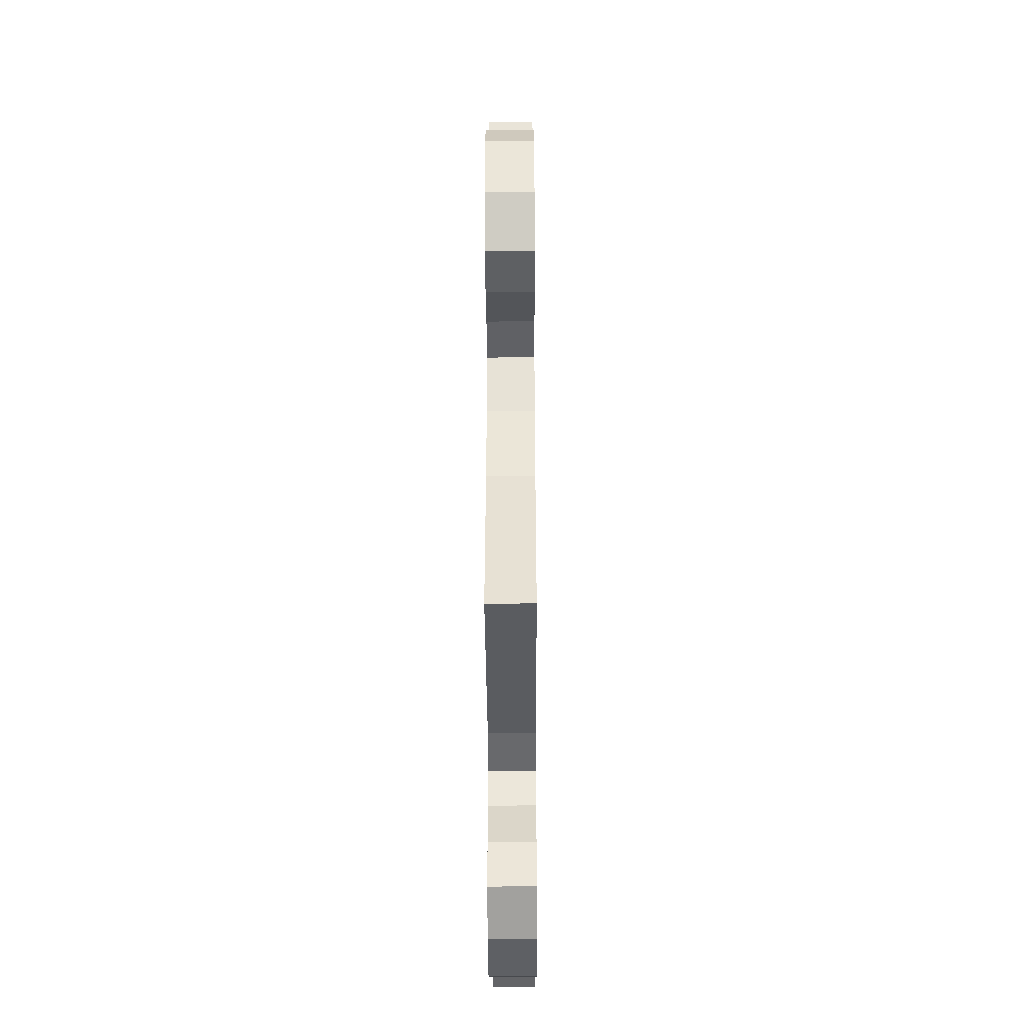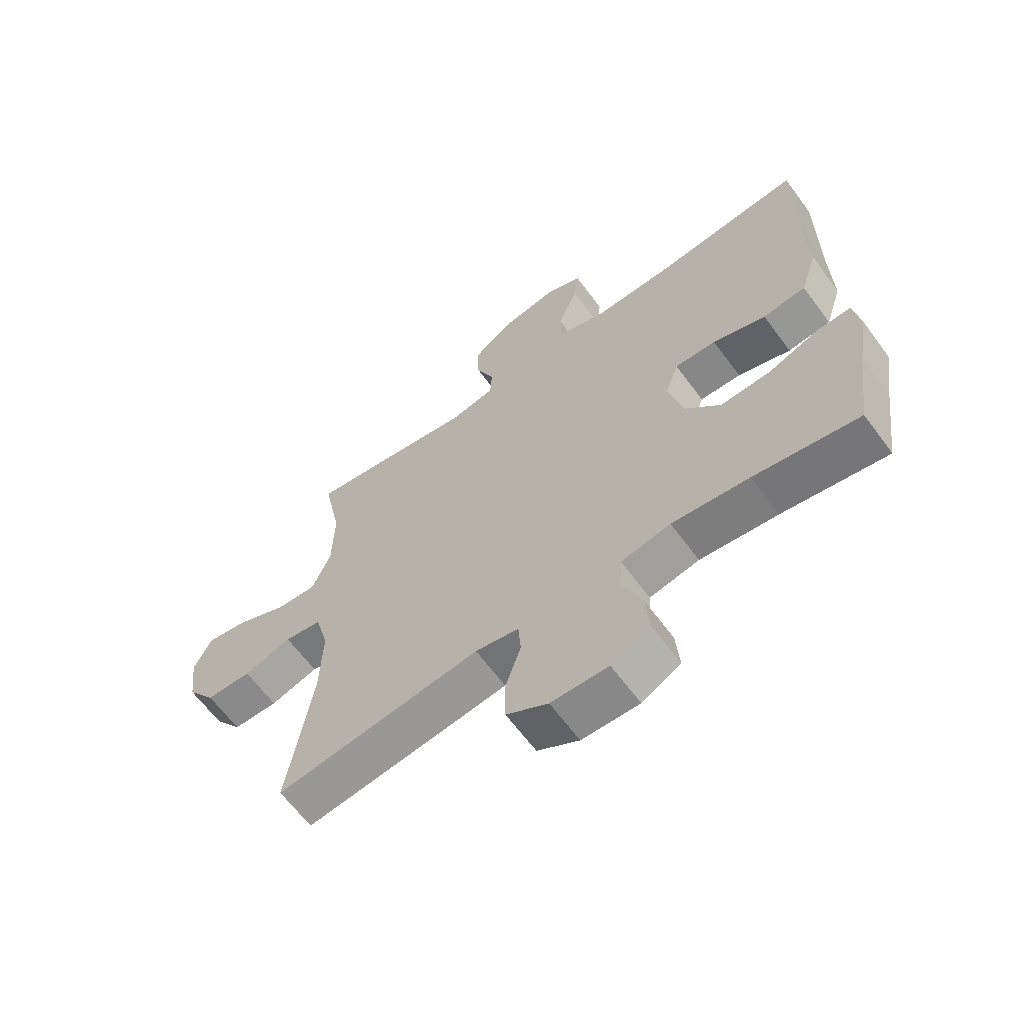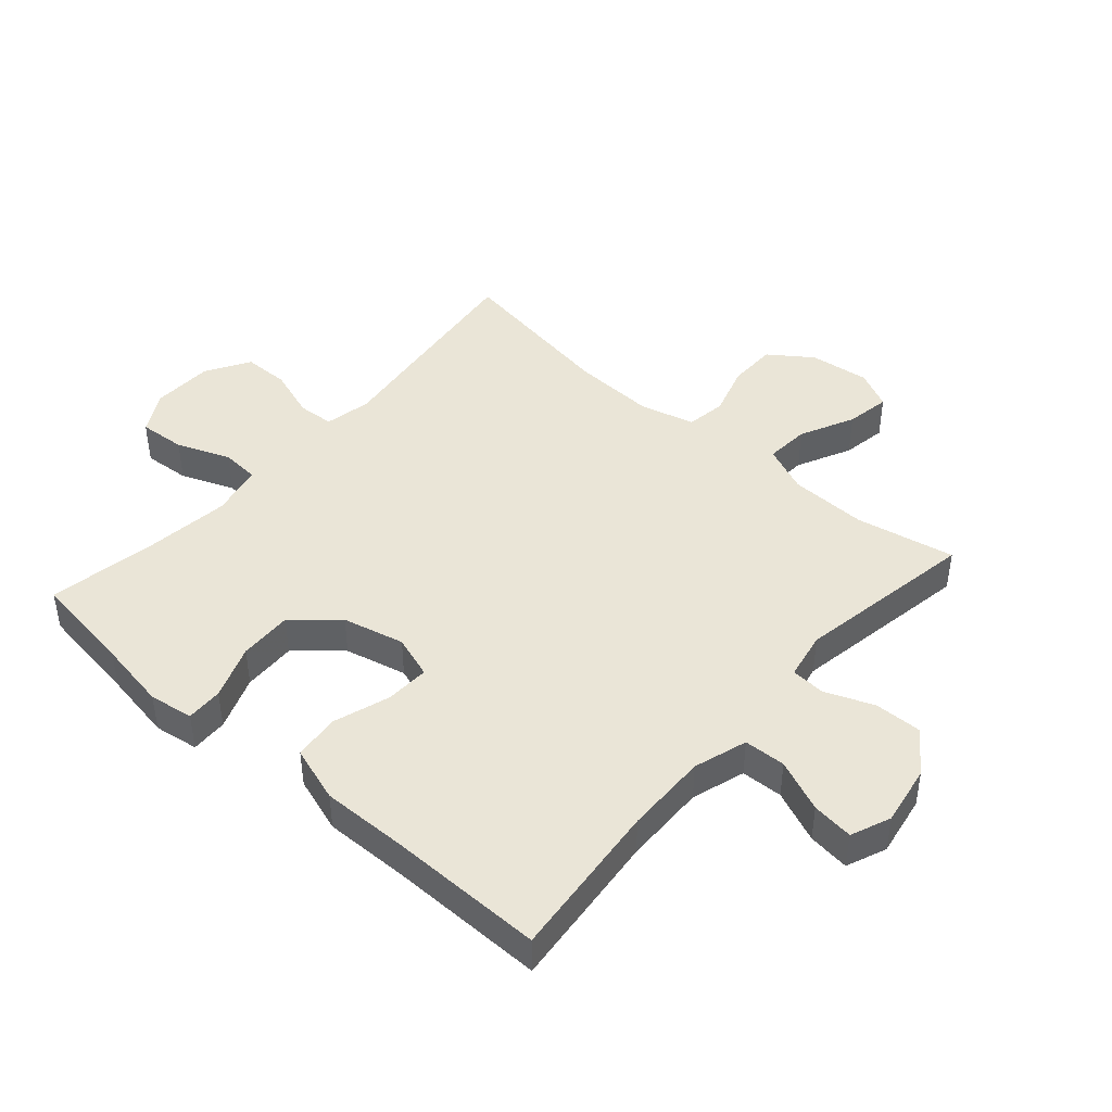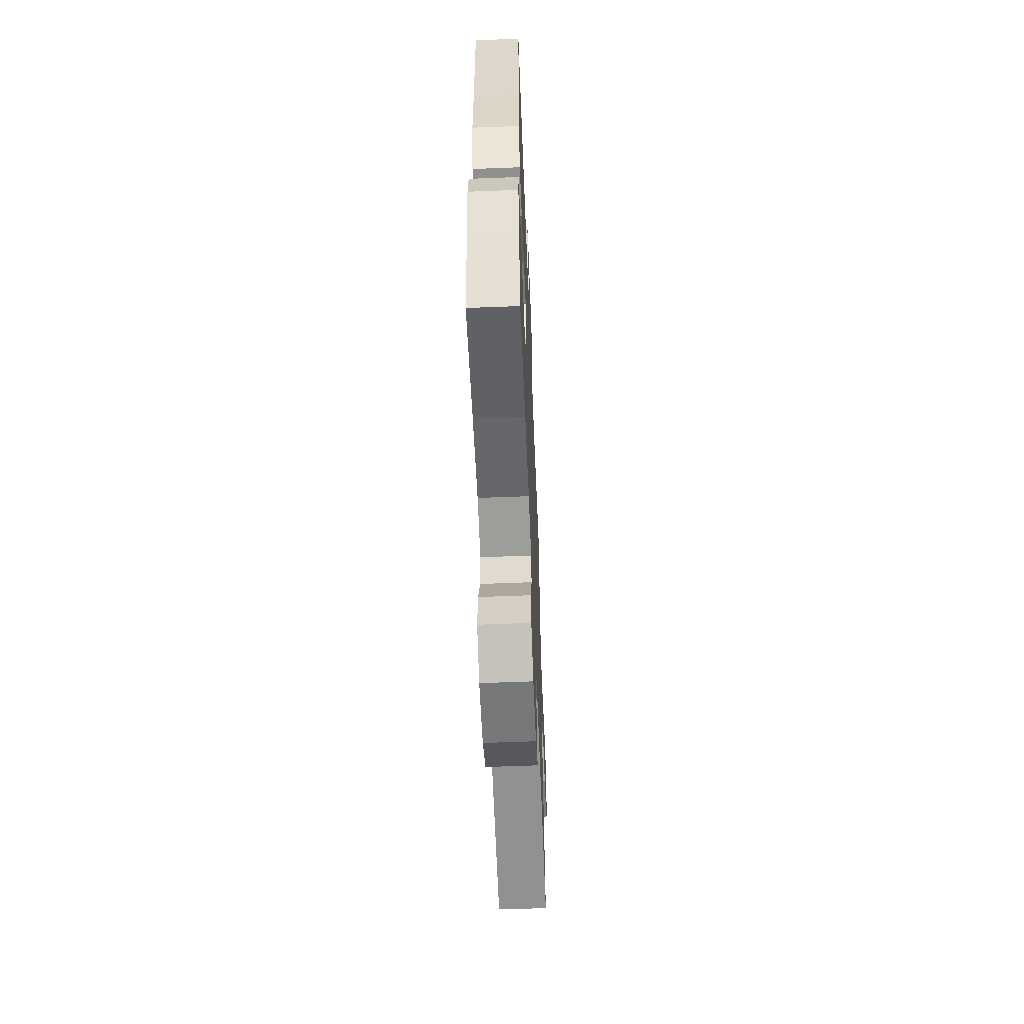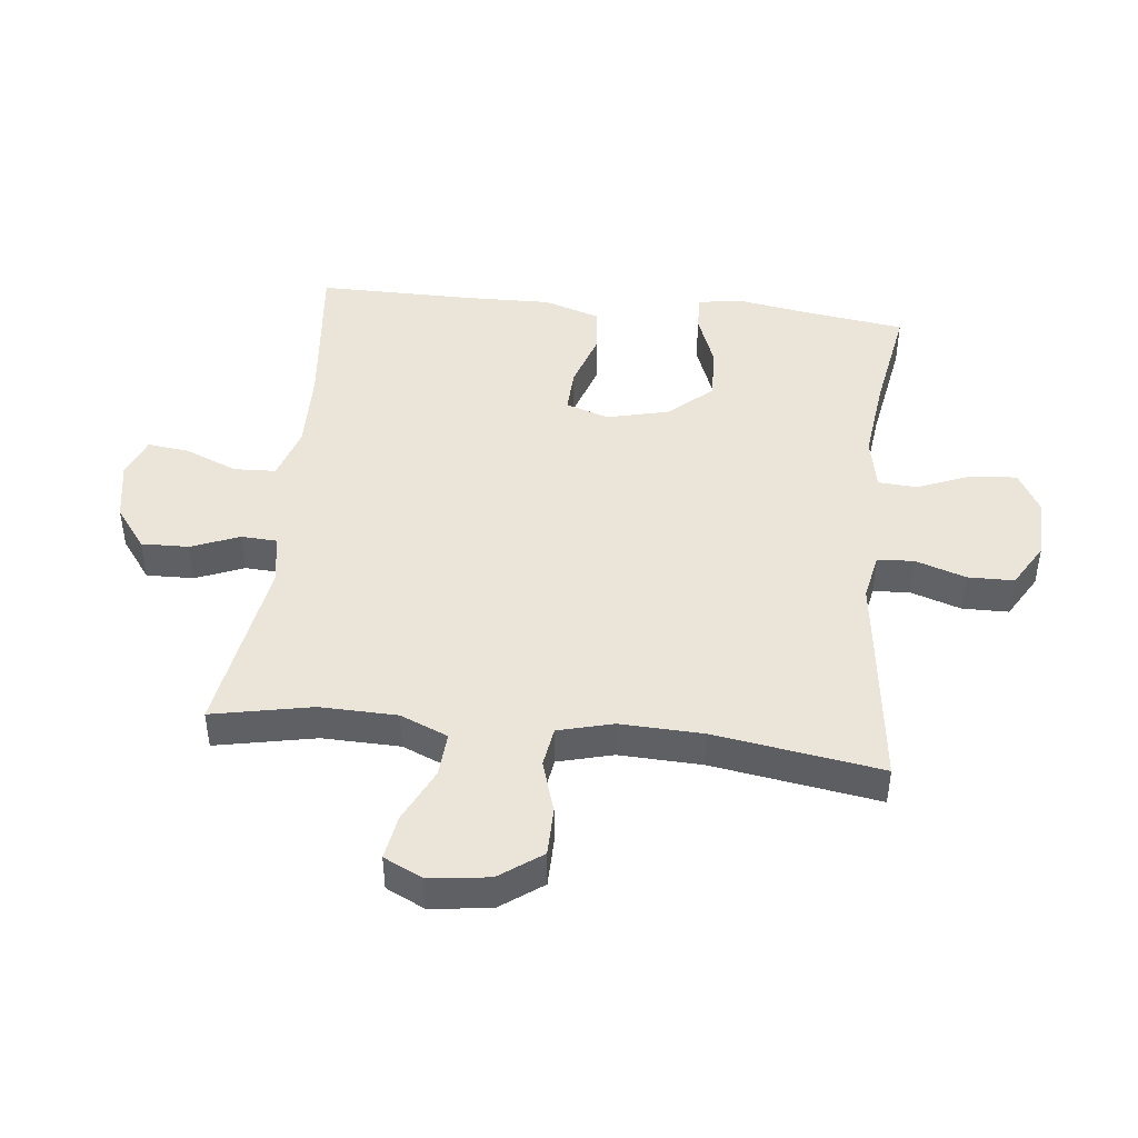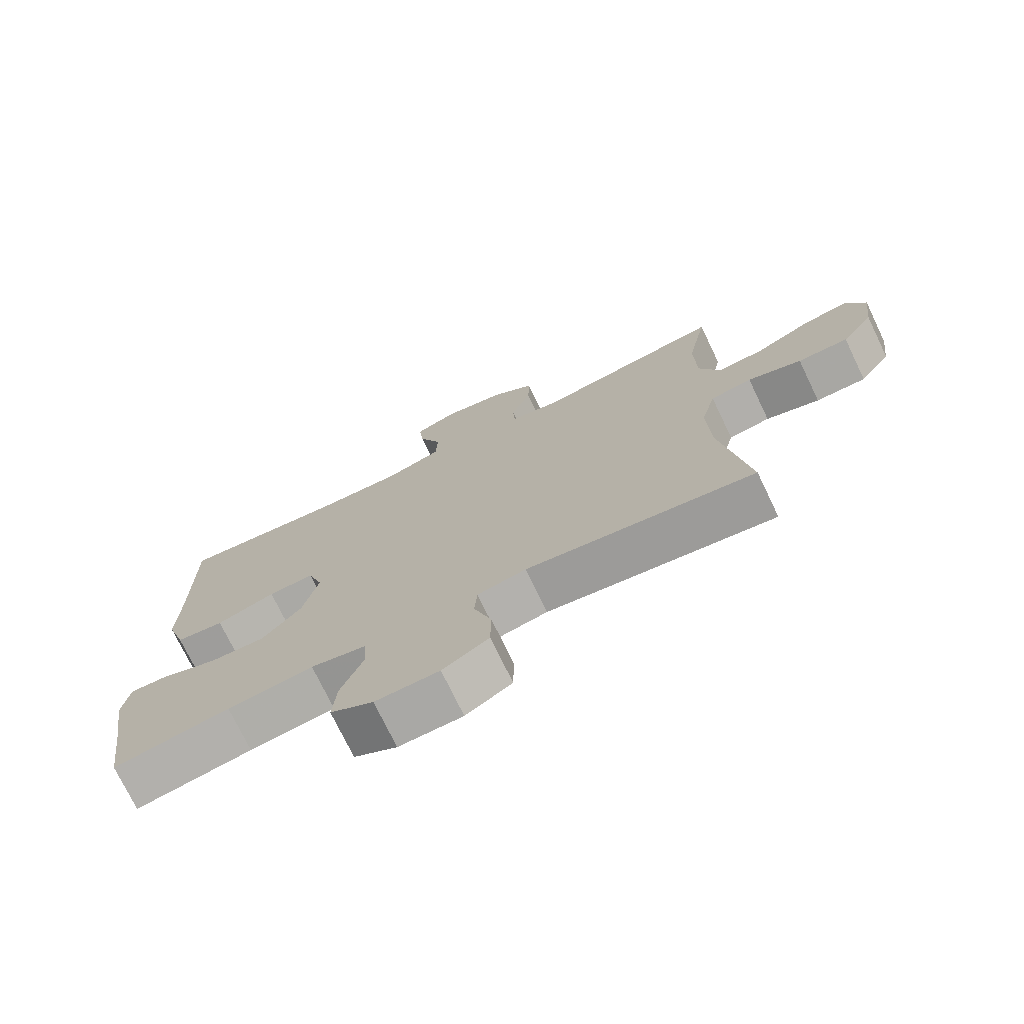
<metadata>
{"format":"obj","ext":"obj","renderer":"f3d","projection":"perspective","resolution":1024,"background":"white","views":[{"elev":-41.4,"azim":90.3,"up":"+Z"},{"elev":-64.0,"azim":-143.5,"up":"+Z"},{"elev":44.3,"azim":-48.6,"up":"+Y"},{"elev":-59.1,"azim":-87.7,"up":"+Z"},{"elev":45.2,"azim":96.2,"up":"+Y"},{"elev":-74.1,"azim":25.7,"up":"+Z"}]}
</metadata>
<code>
v -0.5 0.07 0.5
v -0.245 0.07 0.474
v -0.112 0.07 0.471
v -0.026 0.07 0.498
v -0.023 0.07 0.565
v -0.058 0.07 0.649
v -0.066 0.07 0.716
v -0.002 0.07 0.742
v 0.095 0.07 0.725
v 0.162 0.07 0.675
v 0.16 0.07 0.599
v 0.129 0.07 0.522
v 0.132 0.07 0.466
v 0.209 0.07 0.451
v 0.5 0.07 0.5
v 0.468 0.07 0.34
v 0.471 0.07 0.216
v 0.503 0.07 0.14
v 0.574 0.07 0.145
v 0.661 0.07 0.187
v 0.732 0.07 0.199
v 0.762 0.07 0.137
v 0.75 0.07 0.041
v 0.701 0.07 -0.027
v 0.623 0.07 -0.028
v 0.54 0.07 -0.002
v 0.476 0.07 -0.012
v 0.453 0.07 -0.1
v 0.458 0.07 -0.232
v 0.5 0.07 -0.5
v 0.265 0.07 -0.471
v 0.148 0.07 -0.456
v 0.073 0.07 -0.471
v 0.069 0.07 -0.529
v 0.096 0.07 -0.61
v 0.095 0.07 -0.684
v 0.024 0.07 -0.726
v -0.074 0.07 -0.729
v -0.14 0.07 -0.692
v -0.134 0.07 -0.617
v -0.1 0.07 -0.532
v -0.104 0.07 -0.47
v -0.189 0.07 -0.453
v -0.321 0.07 -0.469
v -0.5 0.07 -0.5
v -0.523 0.07 -0.336
v -0.542 0.07 -0.223
v -0.531 0.07 -0.152
v -0.472 0.07 -0.154
v -0.385 0.07 -0.187
v -0.299 0.07 -0.19
v -0.238 0.07 -0.121
v -0.214 0.07 -0.022
v -0.237 0.07 0.047
v -0.308 0.07 0.044
v -0.399 0.07 0.014
v -0.473 0.07 0.022
v -0.502 0.07 0.112
v -0.499 0.07 0.247
v -0.5 0 0.5
v -0.245 0 0.474
v -0.112 0 0.471
v -0.026 0 0.498
v -0.023 0 0.565
v -0.058 0 0.649
v -0.066 0 0.716
v -0.002 0 0.742
v 0.095 0 0.725
v 0.162 0 0.675
v 0.16 0 0.599
v 0.129 0 0.522
v 0.132 0 0.466
v 0.209 0 0.451
v 0.5 0 0.5
v 0.468 0 0.34
v 0.471 0 0.216
v 0.503 0 0.14
v 0.574 0 0.145
v 0.661 0 0.187
v 0.732 0 0.199
v 0.762 0 0.137
v 0.75 0 0.041
v 0.701 0 -0.027
v 0.623 0 -0.028
v 0.54 0 -0.002
v 0.476 0 -0.012
v 0.453 0 -0.1
v 0.458 0 -0.232
v 0.5 0 -0.5
v 0.265 0 -0.471
v 0.148 0 -0.456
v 0.073 0 -0.471
v 0.069 0 -0.529
v 0.096 0 -0.61
v 0.095 0 -0.684
v 0.024 0 -0.726
v -0.074 0 -0.729
v -0.14 0 -0.692
v -0.134 0 -0.617
v -0.1 0 -0.532
v -0.104 0 -0.47
v -0.189 0 -0.453
v -0.321 0 -0.469
v -0.5 0 -0.5
v -0.523 0 -0.336
v -0.542 0 -0.223
v -0.531 0 -0.152
v -0.472 0 -0.154
v -0.385 0 -0.187
v -0.299 0 -0.19
v -0.238 0 -0.121
v -0.214 0 -0.022
v -0.237 0 0.047
v -0.308 0 0.044
v -0.399 0 0.014
v -0.473 0 0.022
v -0.502 0 0.112
v -0.499 0 0.247
f 57 58 59
f 56 57 59
f 55 56 59
f 59 1 2
f 55 59 2
f 54 55 2
f 53 54 2 3
f 48 49 50
f 47 48 50
f 46 47 50
f 46 50 51
f 45 46 51
f 44 45 51
f 43 44 51 52
f 39 40 41
f 38 39 41
f 37 38 41
f 36 37 41
f 35 36 41
f 34 35 41
f 33 34 41 42
f 43 52 53
f 42 43 53
f 33 42 53
f 32 33 53
f 24 25 26
f 23 24 26
f 22 23 26
f 21 22 26
f 20 21 26
f 19 20 26
f 18 19 26 27
f 17 18 27 28
f 14 15 16
f 16 17 28
f 14 16 28
f 13 14 28
f 10 11 12
f 9 10 12
f 8 9 12
f 7 8 12
f 6 7 12
f 5 6 12
f 4 5 12 13
f 3 4 13
f 53 3 13
f 32 53 13
f 31 32 13
f 30 31 13
f 29 30 13
f 13 28 29
f 118 117 116
f 118 116 115
f 118 115 114
f 61 60 118
f 61 118 114
f 61 114 113
f 62 61 113 112
f 109 108 107
f 109 107 106
f 109 106 105
f 110 109 105
f 110 105 104
f 110 104 103
f 111 110 103 102
f 100 99 98
f 100 98 97
f 100 97 96
f 100 96 95
f 100 95 94
f 100 94 93
f 101 100 93 92
f 112 111 102
f 112 102 101
f 112 101 92
f 112 92 91
f 85 84 83
f 85 83 82
f 85 82 81
f 85 81 80
f 85 80 79
f 85 79 78
f 86 85 78 77
f 87 86 77 76
f 75 74 73
f 87 76 75
f 87 75 73
f 87 73 72
f 71 70 69
f 71 69 68
f 71 68 67
f 71 67 66
f 71 66 65
f 71 65 64
f 72 71 64 63
f 72 63 62
f 72 62 112
f 72 112 91
f 72 91 90
f 72 90 89
f 72 89 88
f 88 87 72
f 1 60 61 2
f 2 61 62 3
f 3 62 63 4
f 4 63 64 5
f 5 64 65 6
f 6 65 66 7
f 7 66 67 8
f 8 67 68 9
f 9 68 69 10
f 10 69 70 11
f 11 70 71 12
f 12 71 72 13
f 13 72 73 14
f 14 73 74 15
f 15 74 75 16
f 16 75 76 17
f 17 76 77 18
f 18 77 78 19
f 19 78 79 20
f 20 79 80 21
f 21 80 81 22
f 22 81 82 23
f 23 82 83 24
f 24 83 84 25
f 25 84 85 26
f 26 85 86 27
f 27 86 87 28
f 28 87 88 29
f 29 88 89 30
f 30 89 90 31
f 31 90 91 32
f 32 91 92 33
f 33 92 93 34
f 34 93 94 35
f 35 94 95 36
f 36 95 96 37
f 37 96 97 38
f 38 97 98 39
f 39 98 99 40
f 40 99 100 41
f 41 100 101 42
f 42 101 102 43
f 43 102 103 44
f 44 103 104 45
f 45 104 105 46
f 46 105 106 47
f 47 106 107 48
f 48 107 108 49
f 49 108 109 50
f 50 109 110 51
f 51 110 111 52
f 52 111 112 53
f 53 112 113 54
f 54 113 114 55
f 55 114 115 56
f 56 115 116 57
f 57 116 117 58
f 58 117 118 59
f 59 118 60 1

</code>
